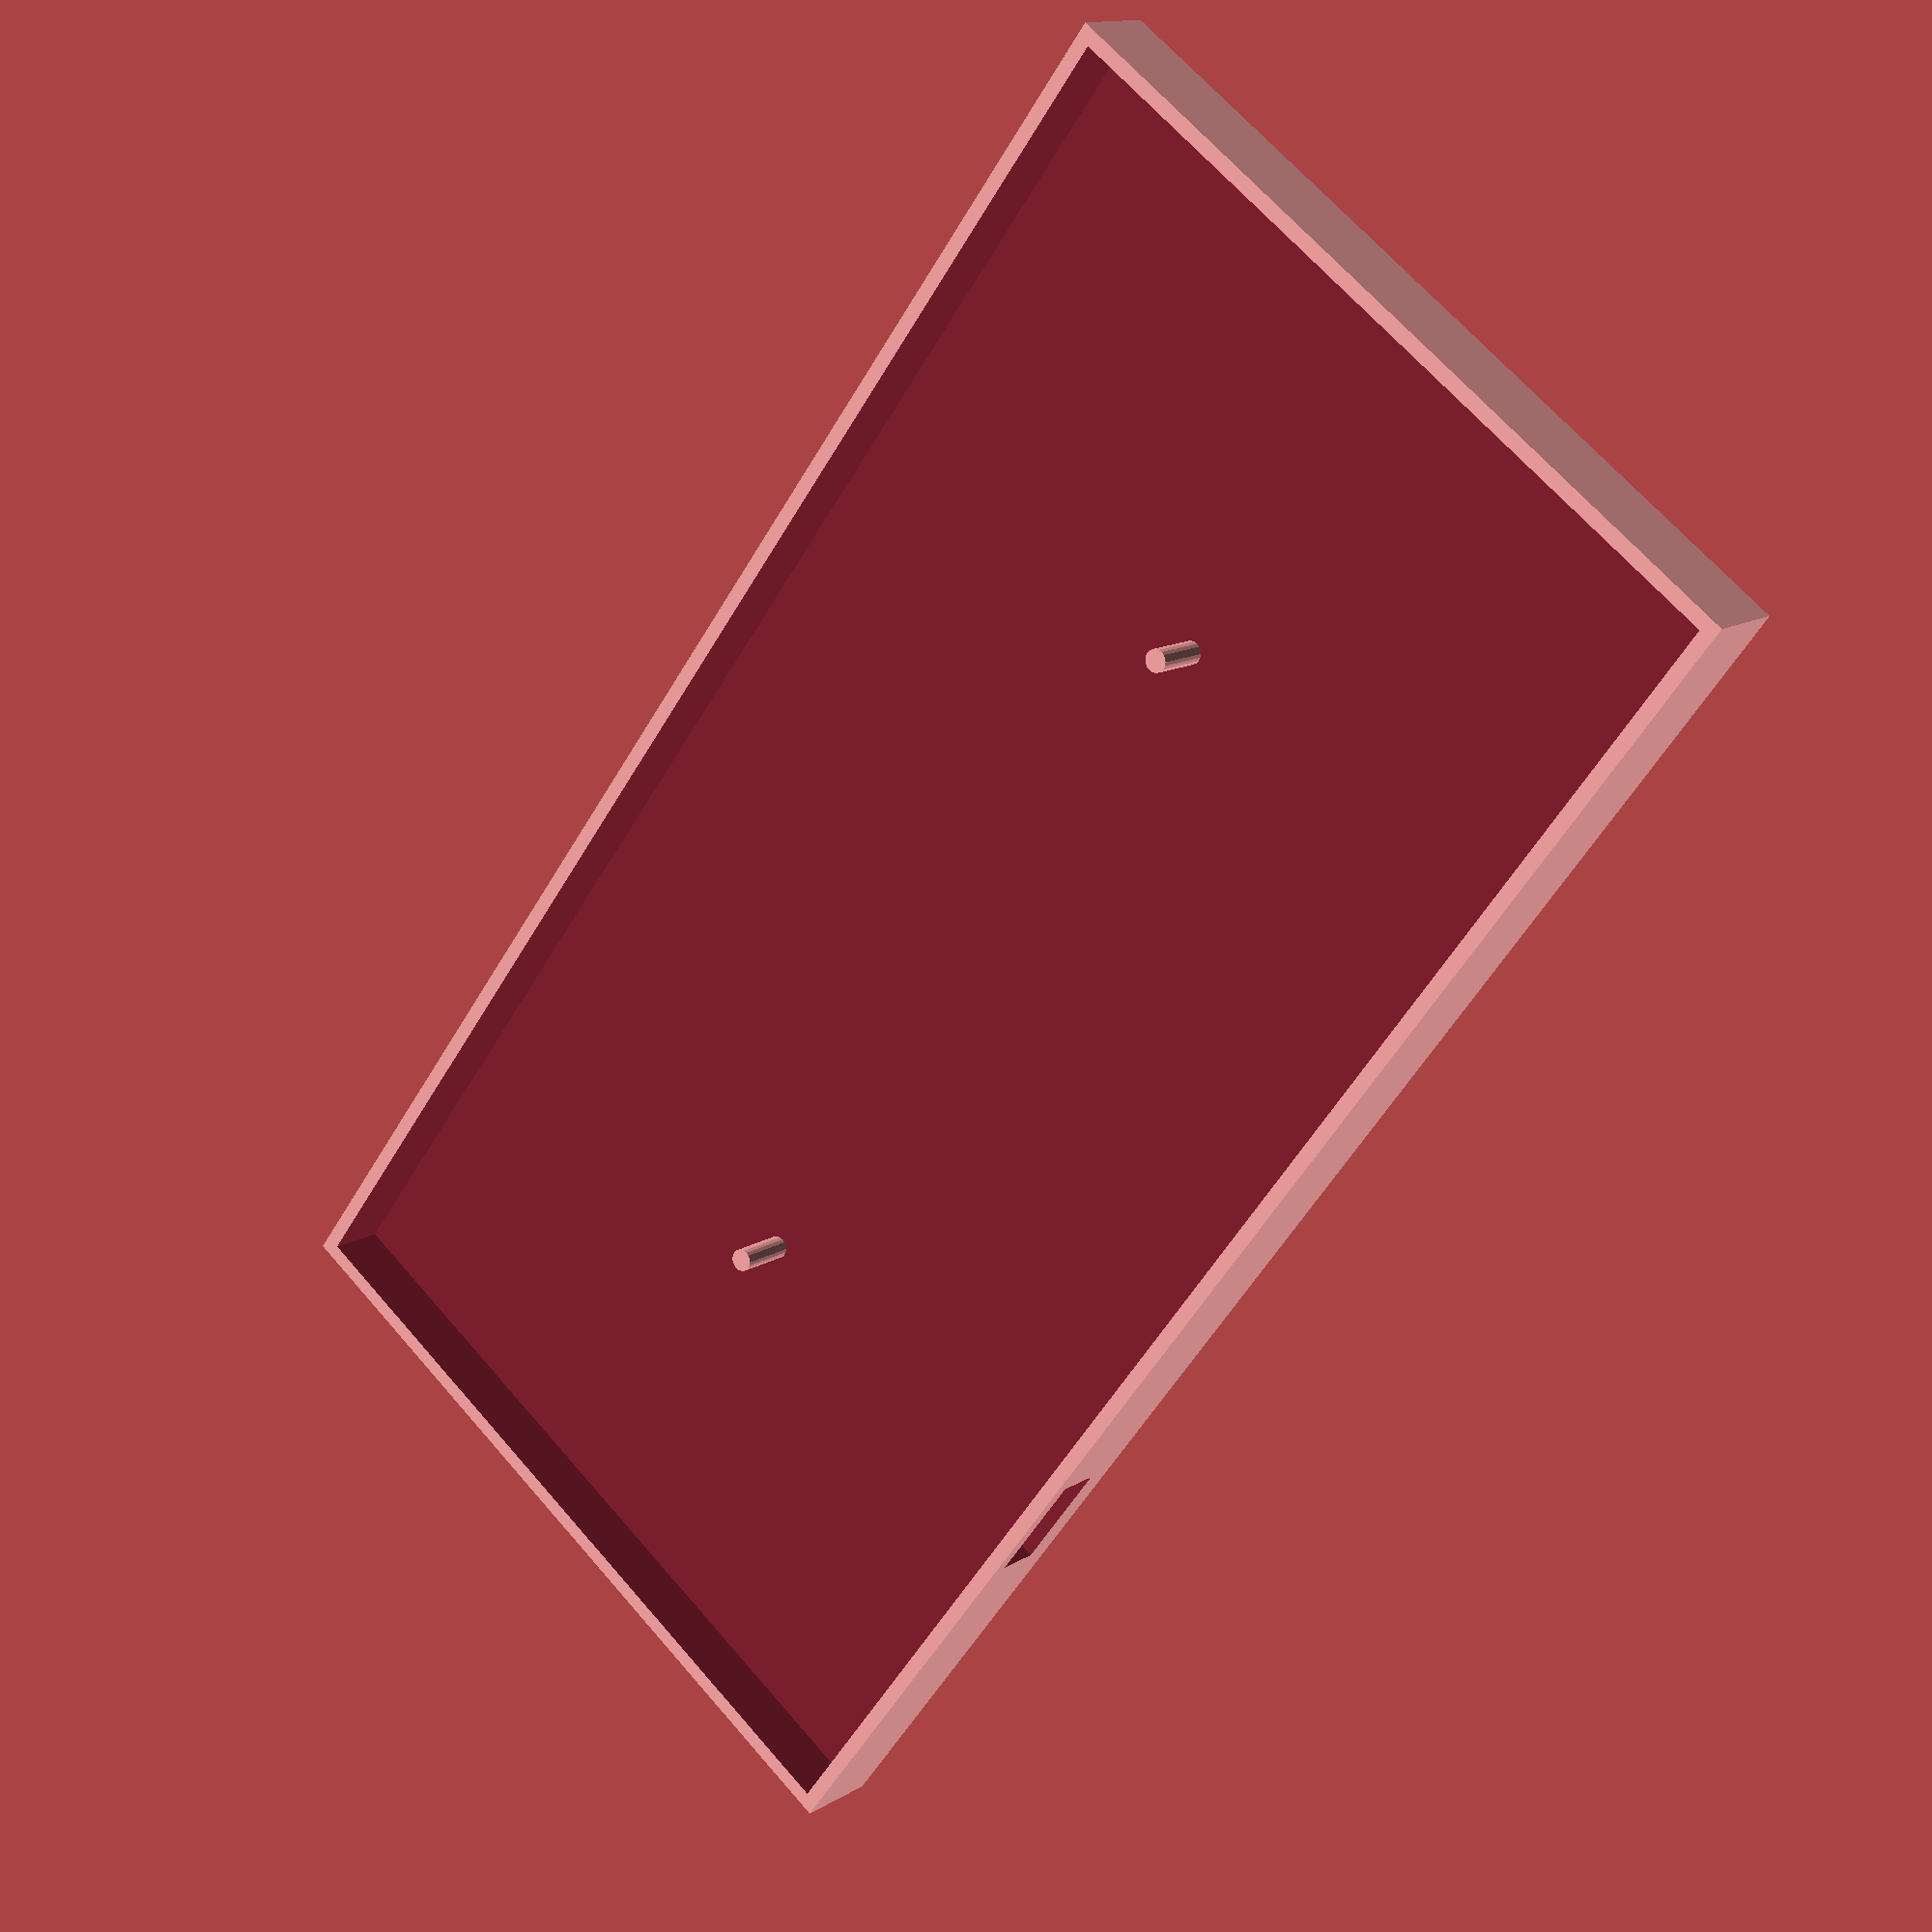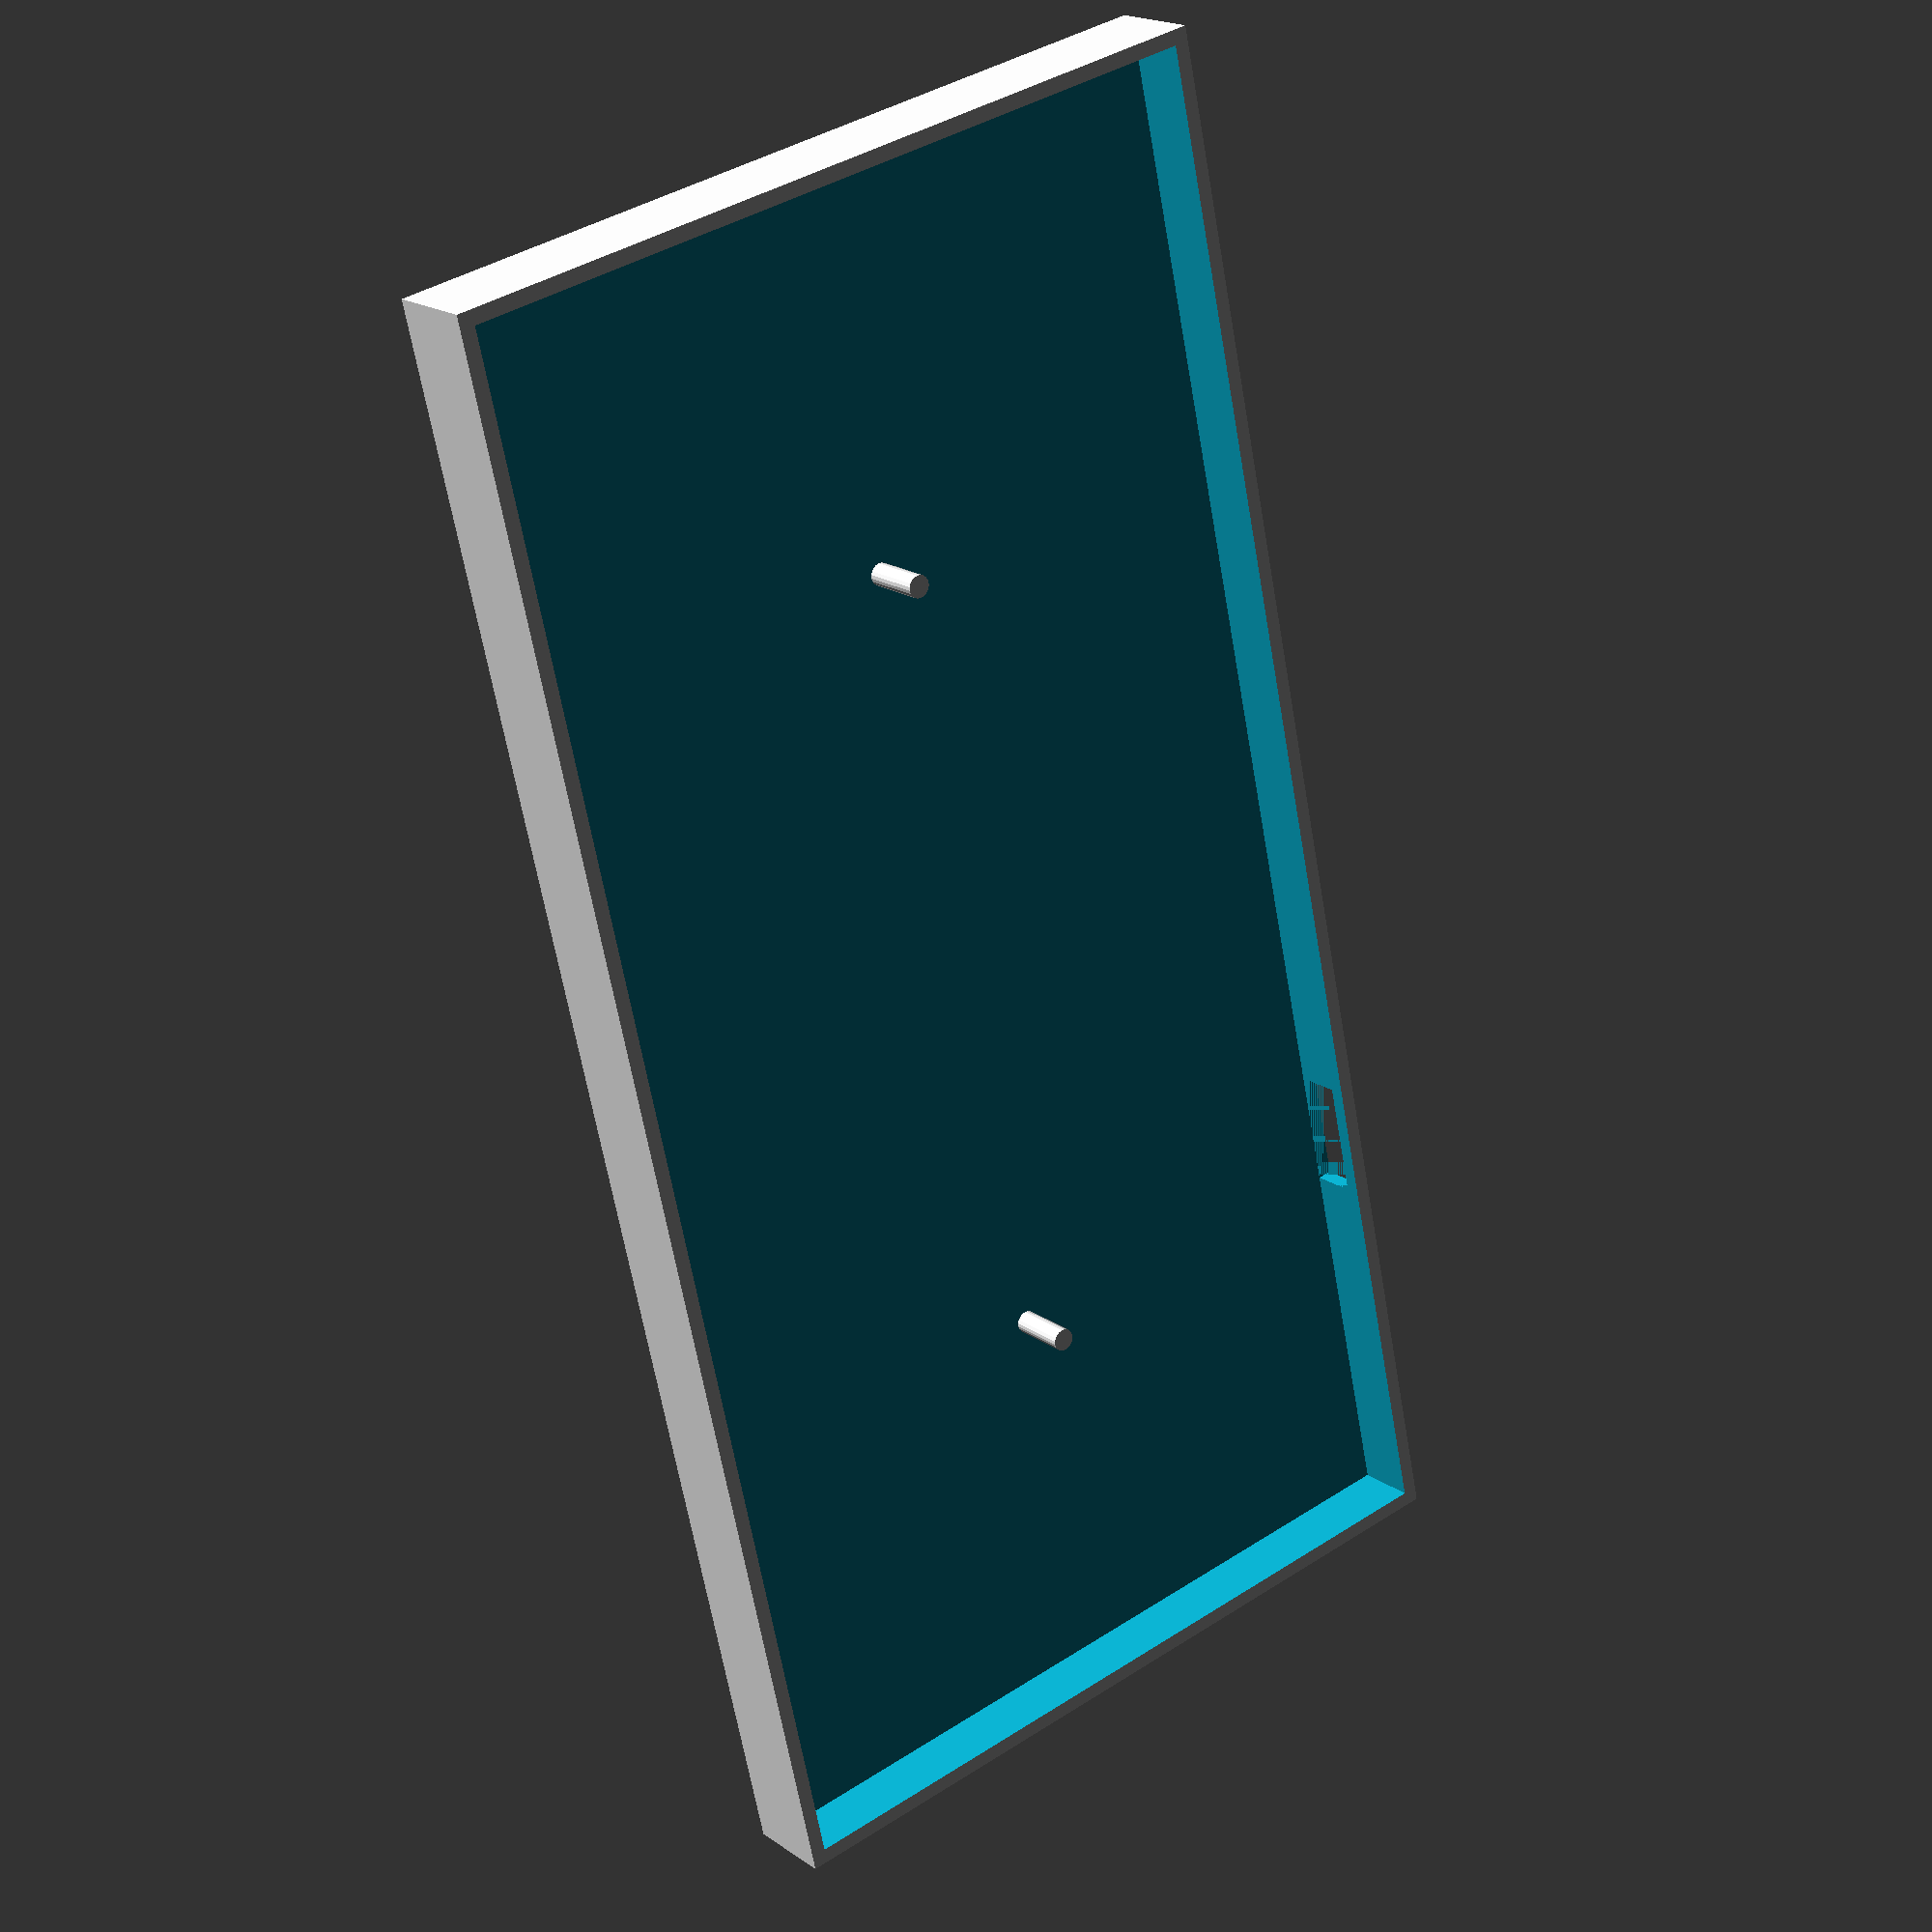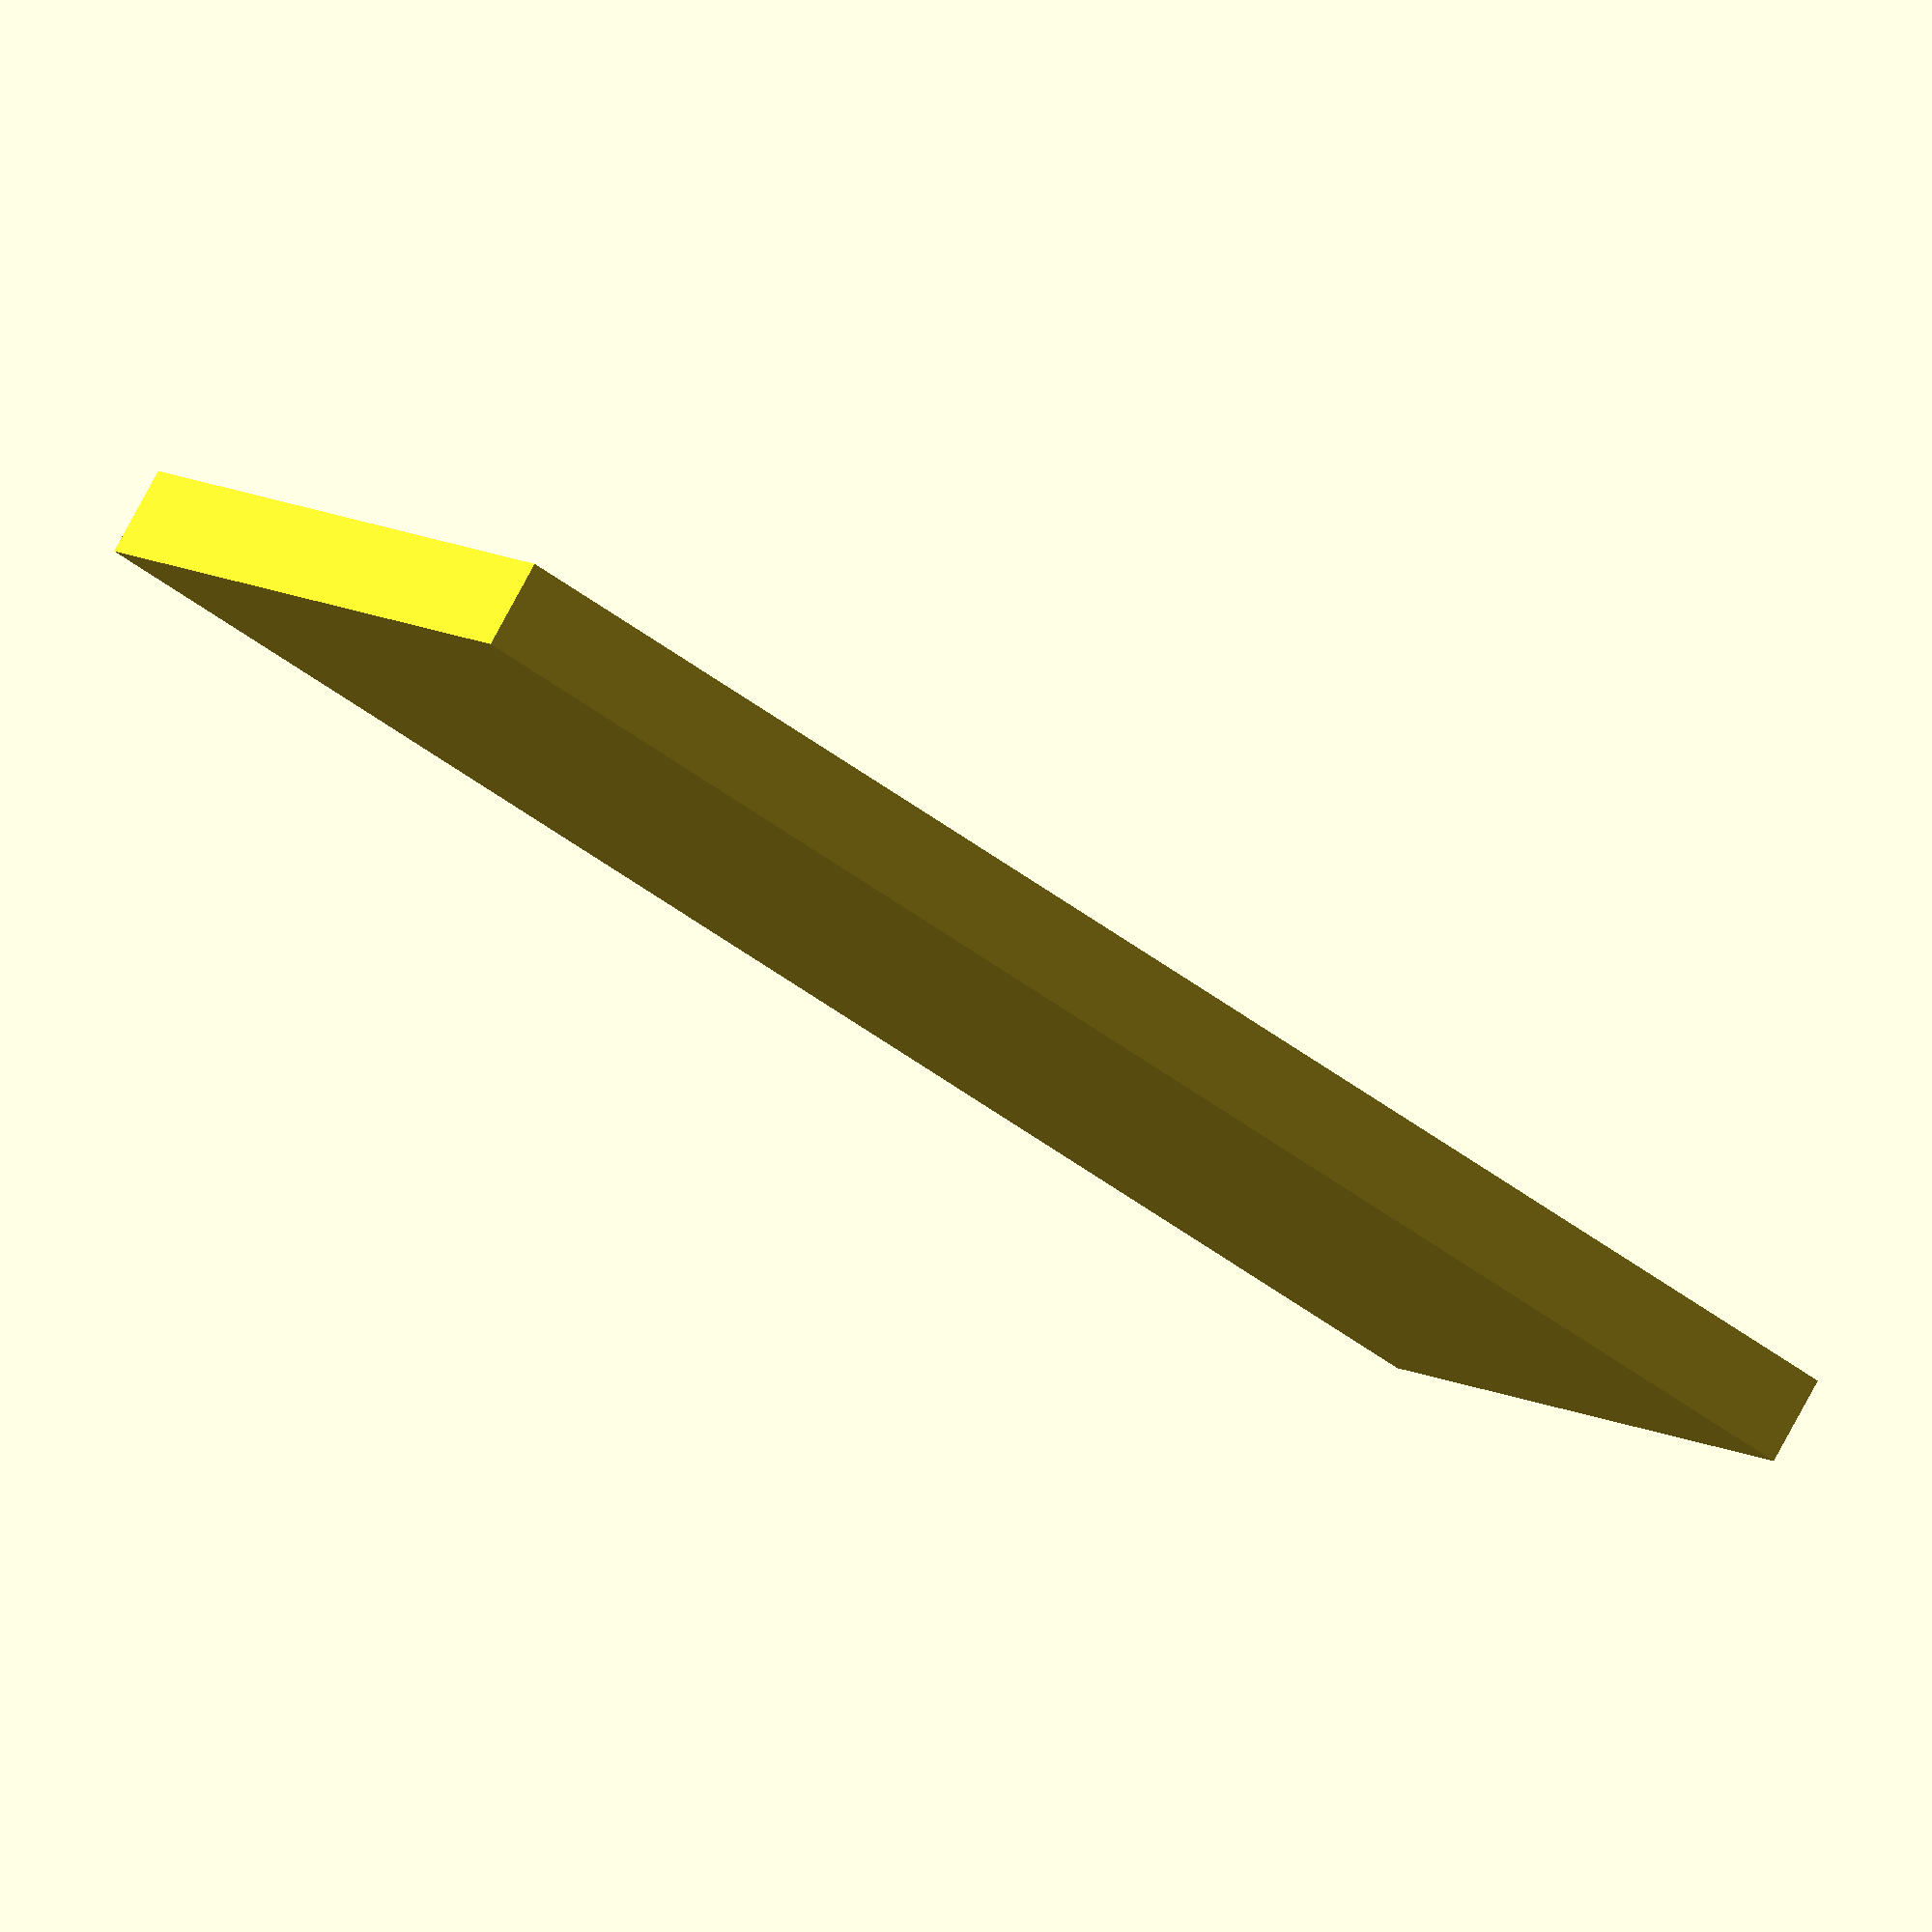
<openscad>
$fn = 20;
wallHeight = 6;
postDiameter = .75;

translate([27.5,27.5,0]) cylinder(wallHeight,postDiameter,postDiameter);
 
 
translate([27.5,82.5,0]) cylinder(wallHeight,postDiameter,postDiameter);
 
 
difference()
{
    cube([55,110,wallHeight],false);
    translate([1,1,2]) cube([53,108,wallHeight],false);
    //translate([-2,21,2]) cube([3,8,3],false);
    translate([-2,76,2]) cube([3,8,3],false);
}

</openscad>
<views>
elev=167.2 azim=36.9 roll=144.3 proj=p view=solid
elev=341.4 azim=167.5 roll=322.5 proj=p view=solid
elev=98.6 azim=59.6 roll=331.5 proj=o view=solid
</views>
